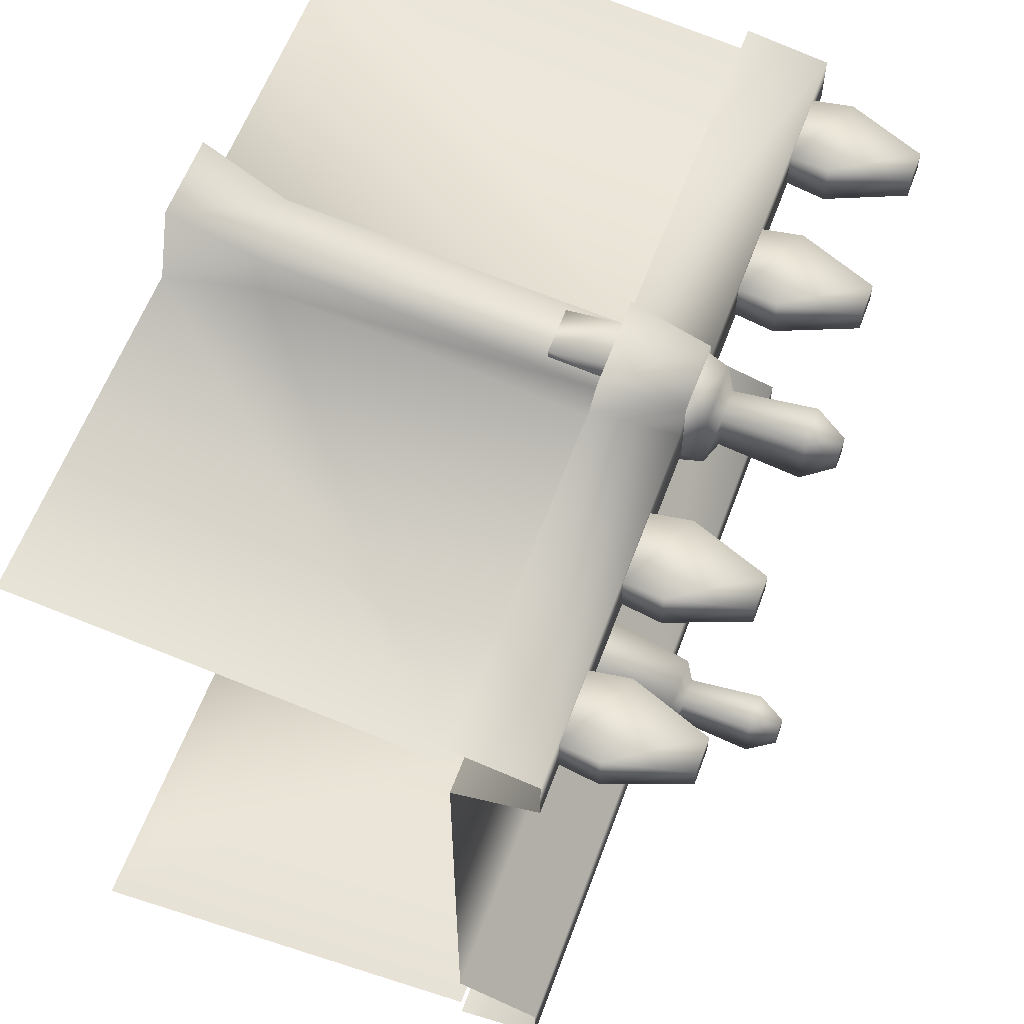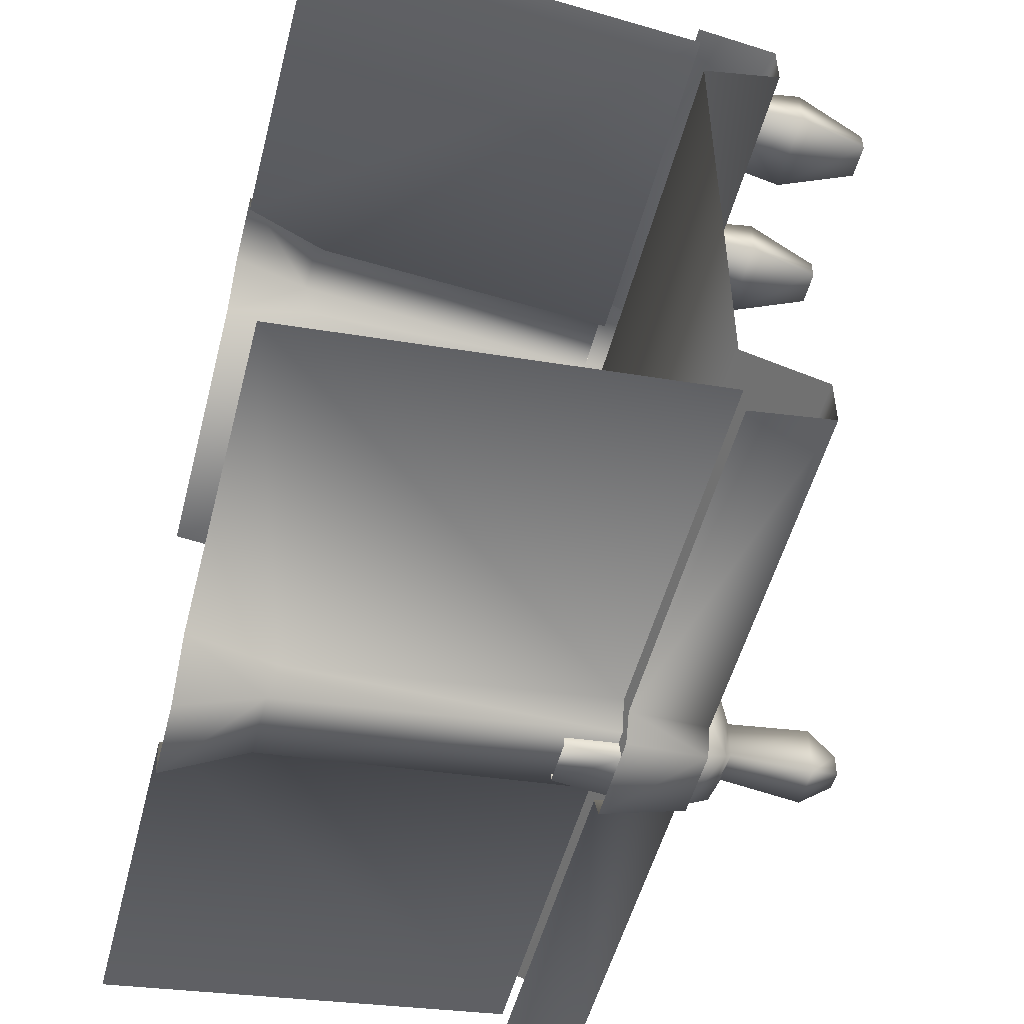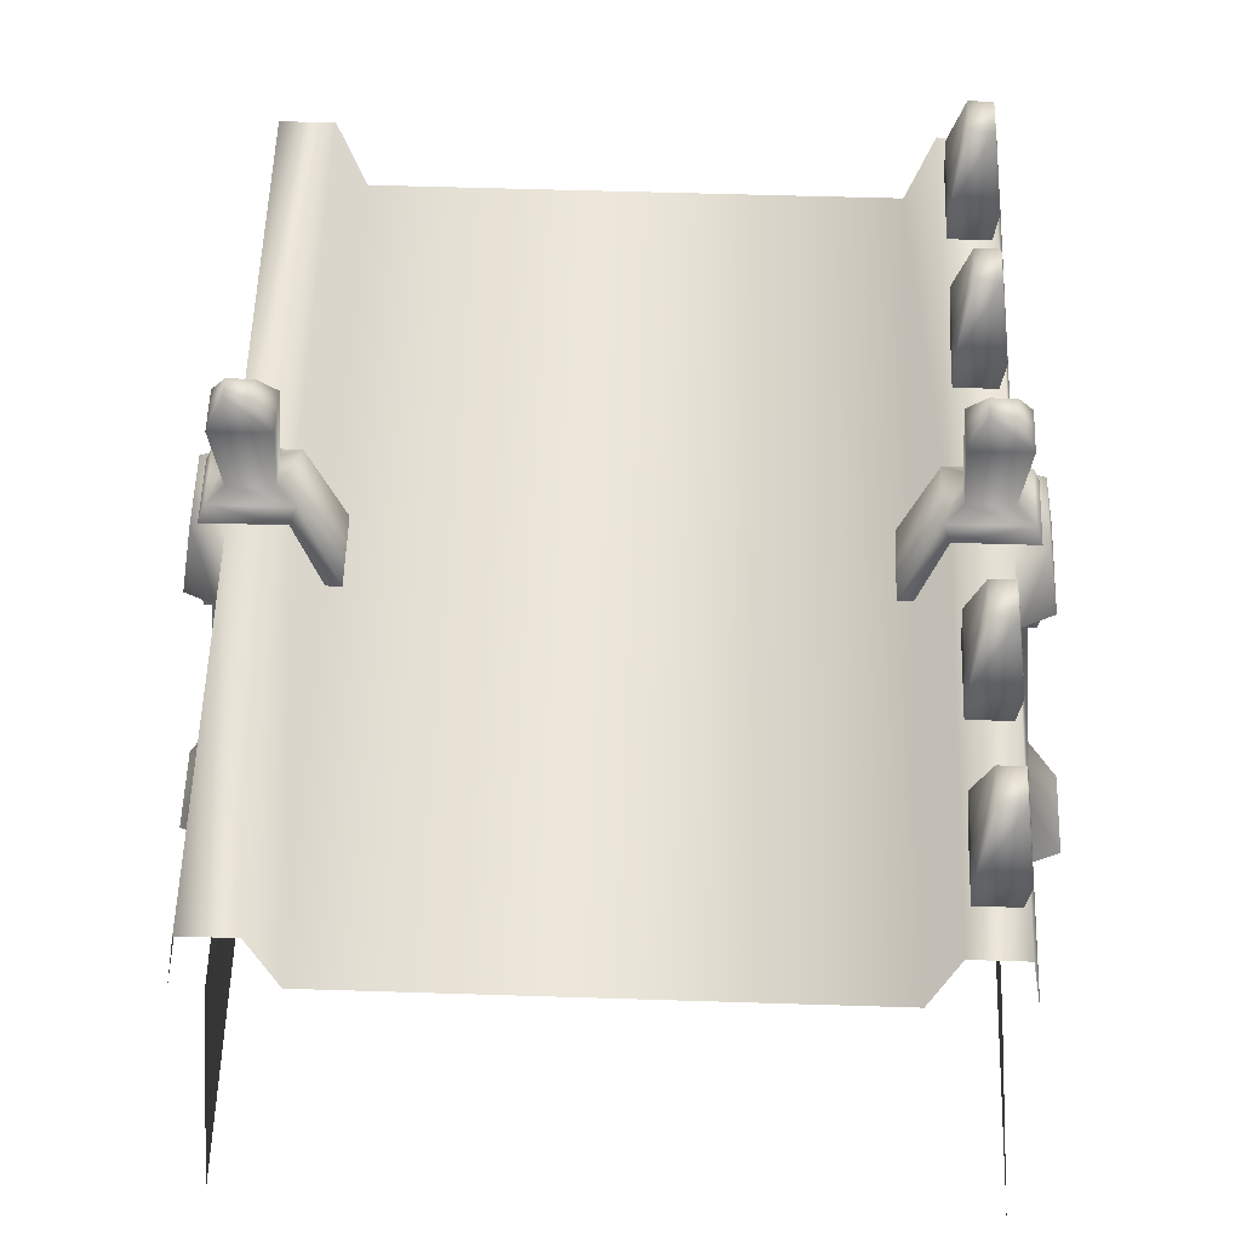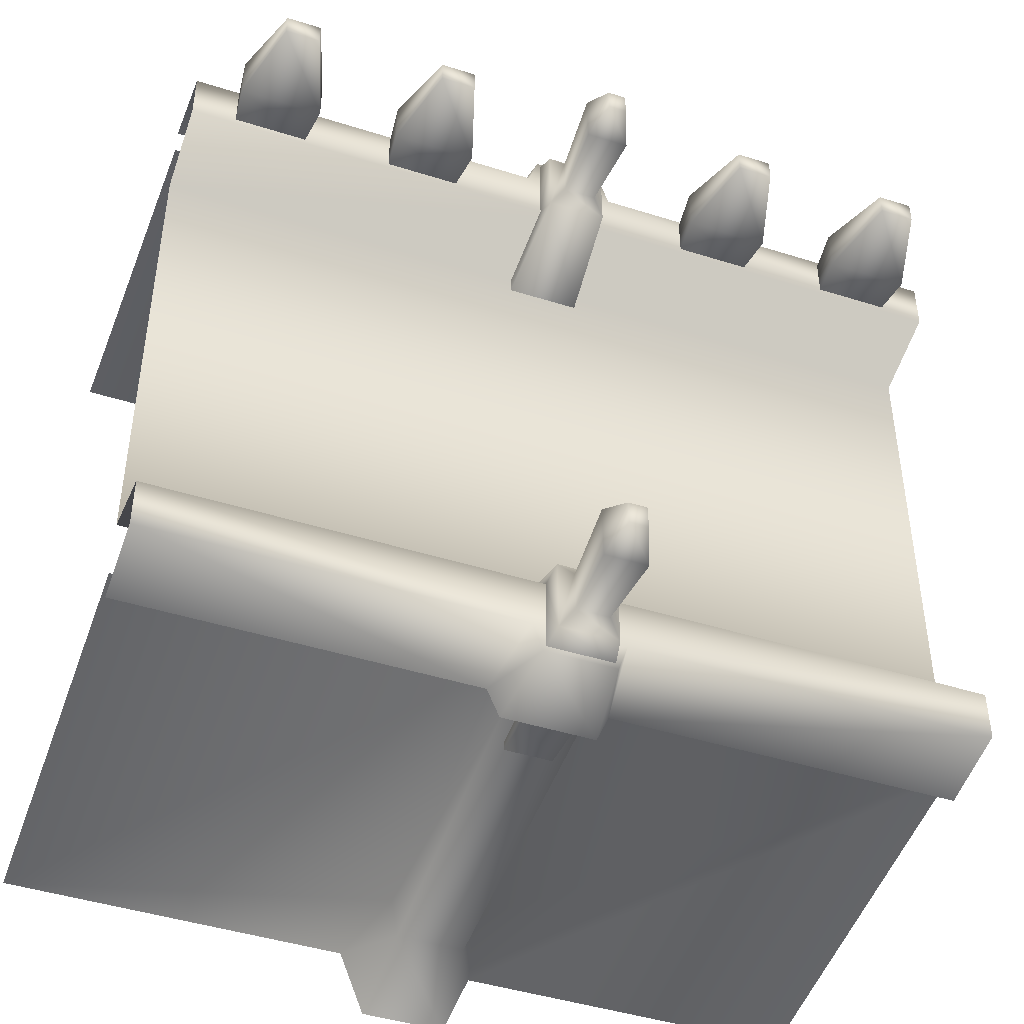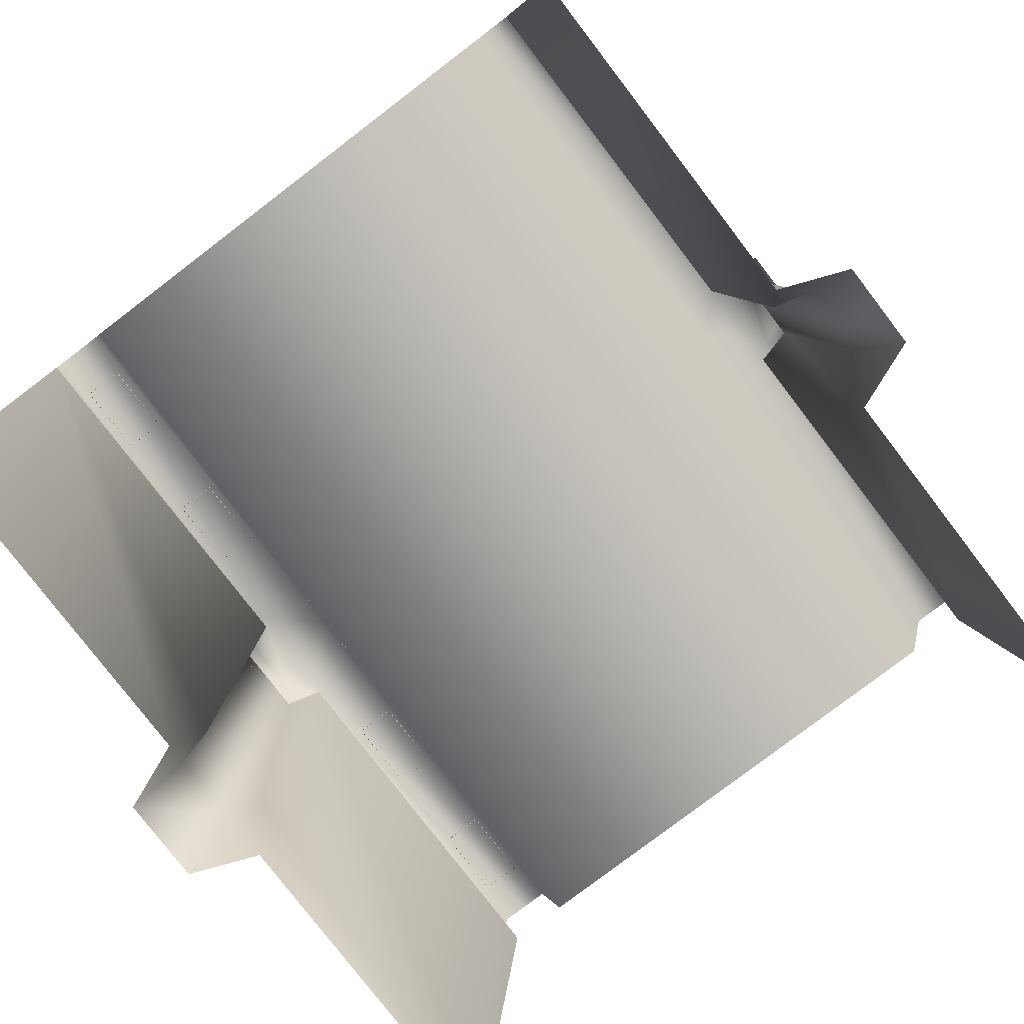
<metadata>
{"format":"obj","ext":"obj","renderer":"f3d","projection":"perspective","resolution":1024,"background":"white","views":[{"elev":60.3,"azim":110.3,"up":"+Z"},{"elev":-51.5,"azim":75.6,"up":"+Z"},{"elev":56.5,"azim":-88.1,"up":"+Y"},{"elev":-45.0,"azim":159.9,"up":"+Z"},{"elev":-78.6,"azim":127.4,"up":"+Y"}]}
</metadata>
<code>
o m_hd
v 13.23 10.93 1.669
v 11.78 10.93 1.669
v 13.23 12.58 1.473
v 11.78 12.58 1.473
v 13.23 12.58 1.473
v 13.23 12.52 2.113
v 13.23 10.93 1.669
v 13.23 10.93 1.928
v 11.78 12.58 1.473
v 11.78 10.93 1.669
v 11.78 12.52 2.113
v 11.78 10.93 1.928
v 13.49 15 2.014
v 11.49 15 2.014
v 13.37 15.62 2.238
v 11.6 15.62 2.236
v 11.4 12.5 5.436
v 13.6 12.5 5.436
v 11.61 15.62 4.53
v 13.39 15.62 4.53
v 13.49 15 2.014
v 13.37 15.62 2.238
v 13.49 15 4.294
v 13.39 15.62 4.53
v 13.6 12.5 5.436
v 13.58 12.5 4.995
v 11.49 15 2.014
v 11.5 15 4.294
v 11.6 15.62 2.236
v 11.61 15.62 4.53
v 11.4 12.5 5.436
v 11.39 12.5 4.995
v 13.39 15.62 4.53
v 13.37 15.62 2.238
v 13 15.92 4.028
v 12.99 15.92 2.739
v 13.37 15.62 2.238
v 11.6 15.62 2.236
v 12.99 15.92 2.739
v 11.99 15.92 2.738
v 11.6 15.62 2.236
v 11.61 15.62 4.53
v 11.99 15.92 2.738
v 12 15.92 4.028
v 11.61 15.62 4.53
v 13.39 15.62 4.53
v 12 15.92 4.028
v 13 15.92 4.028
v 11.51 15 22.99
v 13.51 15 22.99
v 11.63 15.62 22.76
v 13.4 15.62 22.76
v 13.6 12.5 19.56
v 11.4 12.5 19.56
v 13.39 15.62 20.47
v 11.61 15.62 20.47
v 11.51 15 22.99
v 11.63 15.62 22.76
v 11.51 15 20.71
v 11.61 15.62 20.47
v 11.4 12.5 19.56
v 11.42 12.5 20
v 13.51 15 22.99
v 13.5 15 20.71
v 13.4 15.62 22.76
v 13.39 15.62 20.47
v 13.6 12.5 19.56
v 13.61 12.5 20.01
v 11.61 15.62 20.47
v 11.63 15.62 22.76
v 12 15.92 20.97
v 12.01 15.92 22.26
v 11.63 15.62 22.76
v 13.4 15.62 22.76
v 12.01 15.92 22.26
v 13.01 15.92 22.26
v 13.4 15.62 22.76
v 13.39 15.62 20.47
v 13.01 15.92 22.26
v 13 15.92 20.97
v 13.39 15.62 20.47
v 11.61 15.62 20.47
v 13 15.92 20.97
v 12 15.92 20.97
v 12.5 15 20.7
v 11.12 15 22.27
v 13.88 15 22.27
v 11.41 15 23.18
v 13.59 15 23.18
v 13.88 15 22.27
v 13.59 15 23.18
v 14.3 12.5 22.7
v 13.92 12.58 23.61
v 13.88 15 22.27
v 14.3 12.5 22.7
v 25 15 22.27
v 25 12.5 22.7
v 25 15 20.7
v 25 12.5 20
v 12.5 15 20.7
v 12.5 12.5 20
v 12.5 15 20.7
v 13.88 15 22.27
v 25 15 20.7
v 25 15 22.27
v 12.5 15 20.7
v 0 15 20.7
v 0 12.5 20
v 12.5 15 20.7
v 0 15 20.7
v 11.12 15 22.27
v 0 15 22.27
v 11.12 15 22.27
v 0 15 22.27
v 10.7 12.5 22.7
v 0 12.5 22.7
v 11.08 12.58 23.61
v 13.92 12.58 23.61
v 11.41 15 23.18
v 13.59 15 23.18
v 11.12 15 22.27
v 10.7 12.5 22.7
v 11.41 15 23.18
v 11.08 12.58 23.61
v 13.78 0.005 -0.2682
v 11.22 0.005 -0.2682
v 13.55 2.505 0.952
v 11.45 2.505 0.952
v 25 12.5 3.184
v 25 -0 1.727
v 13.93 12.5 3.184
v 14.57 0.0025 1.727
v 13.8 2.709 2.043
v 11.36 12.5 2.111
v 13.64 12.5 2.111
v 13.55 2.505 0.952
v 13.64 12.5 2.111
v 13.8 2.709 2.043
v 13.93 12.5 3.184
v 11.22 0.005 -0.2682
v 10.43 0.0025 1.727
v 11.45 2.505 0.952
v 11.19 2.709 2.043
v 0 -0 1.727
v 0 12.5 3.184
v 10.43 0.0025 1.727
v 11.19 2.709 2.043
v 11.07 12.5 3.184
v 13.78 0.005 -0.2682
v 14.57 0.0025 1.727
v 11.36 12.5 2.111
v 11.07 12.5 3.184
v 11.22 0.004996 25.27
v 13.78 0.004996 25.27
v 11.45 2.505 24.05
v 13.55 2.505 24.05
v 0 12.5 21.82
v 0 -4e-06 23.27
v 11.07 12.5 21.82
v 10.43 0.002496 23.27
v 11.2 2.709 22.96
v 13.64 12.5 22.89
v 11.36 12.5 22.89
v 11.45 2.505 24.05
v 11.36 12.5 22.89
v 11.2 2.709 22.96
v 11.07 12.5 21.82
v 13.78 0.004996 25.27
v 14.57 0.002496 23.27
v 13.55 2.505 24.05
v 13.81 2.709 22.96
v 25 -4e-06 23.27
v 25 12.5 21.82
v 14.57 0.002496 23.27
v 13.81 2.709 22.96
v 13.93 12.5 21.82
v 11.22 0.004996 25.27
v 10.43 0.002496 23.27
v 13.64 12.5 22.89
v 13.93 12.5 21.82
v 12.5 12.5 12.49
v 25 12.5 12.49
v 12.5 12.5 4.993
v 25 12.5 4.993
v 0 12.5 12.49
v 0 12.5 4.993
v 0 12.5 20
v 12.5 12.5 20
v 25 12.5 20
v 12.5 15 4.298
v 13.88 15 2.73
v 11.12 15 2.73
v 13.59 15 1.824
v 11.41 15 1.824
v 11.12 15 2.73
v 11.41 15 1.824
v 10.7 12.5 2.301
v 11.08 12.5 1.395
v 11.12 15 2.73
v 10.7 12.5 2.301
v 0 15 2.73
v 0 12.5 2.301
v 13.88 15 2.73
v 25 15 2.73
v 14.3 12.5 2.301
v 25 12.5 2.301
v 13.92 12.5 1.395
v 11.08 12.5 1.395
v 13.59 15 1.824
v 11.41 15 1.824
v 13.88 15 2.73
v 14.3 12.5 2.301
v 13.59 15 1.824
v 13.92 12.5 1.395
v 0 15 4.298
v 0 12.5 4.993
v 12.5 15 4.298
v 12.5 12.5 4.993
v 12.5 15 4.298
v 25 15 4.298
v 25 12.5 4.993
v 12.5 15 4.298
v 11.12 15 2.73
v 0 15 4.298
v 0 15 2.73
v 12.5 15 4.298
v 25 15 4.298
v 13.88 15 2.73
v 25 15 2.73
v 11.77 10.93 23.33
v 13.22 10.93 23.33
v 11.77 12.58 23.53
v 13.22 12.58 23.53
v 11.77 12.58 23.53
v 11.77 12.52 22.89
v 11.77 10.93 23.33
v 11.77 10.93 23.07
v 13.22 12.58 23.53
v 13.22 10.93 23.33
v 13.22 12.52 22.89
v 13.22 10.93 23.07
v 12.77 19.21 3.74
v 12.77 19.21 3.028
v 12.22 19.21 3.74
v 12.22 19.21 3.027
v 13.13 18.31 2.555
v 13.14 18.31 4.213
v 12.99 15.92 2.739
v 13 15.92 4.028
v 11.85 18.31 2.553
v 13.13 18.31 2.555
v 11.99 15.92 2.738
v 12.99 15.92 2.739
v 11.86 18.31 4.213
v 11.85 18.31 2.553
v 12 15.92 4.028
v 11.99 15.92 2.738
v 13.14 18.31 4.213
v 11.86 18.31 4.213
v 13 15.92 4.028
v 12 15.92 4.028
v 13.14 18.31 4.213
v 13.13 18.31 2.555
v 12.77 19.21 3.74
v 12.77 19.21 3.028
v 13.13 18.31 2.555
v 11.85 18.31 2.553
v 12.77 19.21 3.028
v 12.22 19.21 3.027
v 11.85 18.31 2.553
v 11.86 18.31 4.213
v 12.22 19.21 3.027
v 12.22 19.21 3.74
v 11.86 18.31 4.213
v 13.14 18.31 4.213
v 12.22 19.21 3.74
v 12.77 19.21 3.74
v 16.24 16.18 22.18
v 18.76 16.18 22.18
v 16.99 18.51 21.83
v 18.04 18.51 21.83
v 16.24 16.18 22.18
v 16.99 18.51 21.83
v 16.24 16.18 20.8
v 16.99 18.51 21.14
v 16.99 18.51 21.83
v 18.04 18.51 21.83
v 16.99 18.51 21.14
v 18.04 18.51 21.14
v 18.76 16.18 22.18
v 18.76 16.18 20.8
v 18.04 18.51 21.83
v 18.04 18.51 21.14
v 18.76 16.18 20.8
v 16.24 16.18 20.8
v 18.04 18.51 21.14
v 16.99 18.51 21.14
v 18.62 14.97 22.09
v 16.38 14.97 22.09
v 16.38 14.97 20.88
v 16.38 14.97 22.09
v 18.62 14.97 22.09
v 18.62 14.97 20.88
v 16.38 14.97 20.88
v 18.62 14.97 20.88
v 6.244 16.18 22.18
v 8.756 16.18 22.18
v 6.989 18.51 21.83
v 8.04 18.51 21.83
v 6.244 16.18 22.18
v 6.989 18.51 21.83
v 6.244 16.18 20.8
v 6.989 18.51 21.14
v 6.989 18.51 21.83
v 8.04 18.51 21.83
v 6.989 18.51 21.14
v 8.04 18.51 21.14
v 8.756 16.18 22.18
v 8.756 16.18 20.8
v 8.04 18.51 21.83
v 8.04 18.51 21.14
v 8.756 16.18 20.8
v 6.244 16.18 20.8
v 8.04 18.51 21.14
v 6.989 18.51 21.14
v 8.623 14.97 22.09
v 6.377 14.97 22.09
v 6.377 14.97 20.88
v 6.377 14.97 22.09
v 8.623 14.97 22.09
v 8.623 14.97 20.88
v 6.377 14.97 20.88
v 8.623 14.97 20.88
v 1.244 16.18 22.18
v 3.756 16.18 22.18
v 1.989 18.51 21.83
v 3.041 18.51 21.83
v 1.244 16.18 22.18
v 1.989 18.51 21.83
v 1.244 16.18 20.8
v 1.989 18.51 21.14
v 1.989 18.51 21.83
v 3.041 18.51 21.83
v 1.989 18.51 21.14
v 3.041 18.51 21.14
v 3.756 16.18 22.18
v 3.756 16.18 20.8
v 3.041 18.51 21.83
v 3.041 18.51 21.14
v 3.756 16.18 20.8
v 1.244 16.18 20.8
v 3.041 18.51 21.14
v 1.989 18.51 21.14
v 3.623 14.97 22.09
v 1.377 14.97 22.09
v 1.377 14.97 20.88
v 1.377 14.97 22.09
v 3.623 14.97 22.09
v 3.623 14.97 20.88
v 1.377 14.97 20.88
v 3.623 14.97 20.88
v 21.24 16.18 22.18
v 23.76 16.18 22.18
v 21.99 18.51 21.83
v 23.04 18.51 21.83
v 21.24 16.18 22.18
v 21.99 18.51 21.83
v 21.24 16.18 20.8
v 21.99 18.51 21.14
v 21.99 18.51 21.83
v 23.04 18.51 21.83
v 21.99 18.51 21.14
v 23.04 18.51 21.14
v 23.76 16.18 22.18
v 23.76 16.18 20.8
v 23.04 18.51 21.83
v 23.04 18.51 21.14
v 23.76 16.18 20.8
v 21.24 16.18 20.8
v 23.04 18.51 21.14
v 21.99 18.51 21.14
v 23.62 14.97 22.09
v 21.38 14.97 22.09
v 21.38 14.97 20.88
v 21.38 14.97 22.09
v 23.62 14.97 22.09
v 23.62 14.97 20.88
v 21.38 14.97 20.88
v 23.62 14.97 20.88
v 12.23 19.21 21.26
v 12.23 19.21 21.97
v 12.78 19.21 21.26
v 12.78 19.21 21.97
v 11.87 18.31 22.45
v 11.86 18.31 20.79
v 12.01 15.92 22.26
v 12 15.92 20.97
v 13.15 18.31 22.45
v 11.87 18.31 22.45
v 13.01 15.92 22.26
v 12.01 15.92 22.26
v 13.14 18.31 20.79
v 13.15 18.31 22.45
v 13 15.92 20.97
v 13.01 15.92 22.26
v 11.86 18.31 20.79
v 13.14 18.31 20.79
v 12 15.92 20.97
v 13 15.92 20.97
v 11.86 18.31 20.79
v 11.87 18.31 22.45
v 12.23 19.21 21.26
v 12.23 19.21 21.97
v 11.87 18.31 22.45
v 13.15 18.31 22.45
v 12.23 19.21 21.97
v 12.78 19.21 21.97
v 13.15 18.31 22.45
v 13.14 18.31 20.79
v 12.78 19.21 21.97
v 12.78 19.21 21.26
v 13.14 18.31 20.79
v 11.86 18.31 20.79
v 12.78 19.21 21.26
v 12.23 19.21 21.26
g m_hd_m_hd_Default_OBJ
f 1 2 3
f 2 4 3
f 5 6 7
f 8 7 6
f 9 10 11
f 10 12 11
f 13 14 15
f 16 15 14
f 17 18 19
f 19 18 20
f 21 22 23
f 22 24 23
f 24 25 23
f 23 25 26
f 27 28 29
f 29 28 30
f 30 28 31
f 28 32 31
f 33 34 35
f 34 36 35
f 37 38 39
f 38 40 39
f 41 42 43
f 42 44 43
f 45 46 47
f 46 48 47
f 49 50 51
f 52 51 50
f 53 54 55
f 55 54 56
f 57 58 59
f 58 60 59
f 60 61 59
f 59 61 62
f 63 64 65
f 65 64 66
f 66 64 67
f 64 68 67
f 69 70 71
f 70 72 71
f 73 74 75
f 74 76 75
f 77 78 79
f 78 80 79
f 81 82 83
f 82 84 83
f 85 86 87
f 86 88 87
f 88 89 87
f 90 91 92
f 92 91 93
f 94 95 96
f 97 96 95
f 98 99 100
f 99 101 100
f 102 103 104
f 105 104 103
f 106 101 107
f 101 108 107
f 109 110 111
f 111 110 112
f 113 114 115
f 115 114 116
f 117 118 119
f 119 118 120
f 121 122 123
f 122 124 123
f 125 126 127
f 126 128 127
f 129 130 131
f 132 133 130
f 133 131 130
f 134 135 128
f 127 128 135
f 136 137 138
f 137 139 138
f 140 141 142
f 142 141 143
f 144 145 146
f 146 145 147
f 145 148 147
f 149 136 150
f 136 138 150
f 142 143 151
f 143 152 151
f 153 154 155
f 154 156 155
f 157 158 159
f 160 161 158
f 161 159 158
f 162 163 156
f 155 156 163
f 164 165 166
f 165 167 166
f 168 169 170
f 170 169 171
f 172 173 174
f 174 173 175
f 173 176 175
f 177 164 178
f 164 166 178
f 170 171 179
f 171 180 179
f 181 182 183
f 182 184 183
f 185 181 186
f 181 183 186
f 187 188 185
f 188 181 185
f 188 189 181
f 189 182 181
f 190 191 192
f 191 193 192
f 193 194 192
f 195 196 197
f 197 196 198
f 199 200 201
f 202 201 200
f 203 204 205
f 205 204 206
f 207 208 209
f 209 208 210
f 211 212 213
f 212 214 213
f 215 216 217
f 216 218 217
f 219 218 220
f 218 221 220
f 222 223 224
f 225 224 223
f 226 227 228
f 228 227 229
f 230 231 232
f 231 233 232
f 234 235 236
f 237 236 235
f 238 239 240
f 239 241 240
g m_hd_m_hd_Material.001
f 242 243 244
f 243 245 244
f 246 247 248
f 249 248 247
f 250 251 252
f 253 252 251
f 254 255 256
f 257 256 255
f 258 259 260
f 261 260 259
f 262 263 264
f 263 265 264
f 266 267 268
f 267 269 268
f 270 271 272
f 271 273 272
f 274 275 276
f 275 277 276
f 278 279 280
f 281 280 279
f 282 283 284
f 283 285 284
f 286 287 288
f 287 289 288
f 290 291 292
f 292 291 293
f 294 295 296
f 295 297 296
f 279 278 298
f 278 299 298
f 284 300 282
f 300 301 282
f 290 302 291
f 302 303 291
f 295 294 304
f 305 304 294
f 306 307 308
f 309 308 307
f 310 311 312
f 311 313 312
f 314 315 316
f 315 317 316
f 318 319 320
f 320 319 321
f 322 323 324
f 323 325 324
f 307 306 326
f 306 327 326
f 312 328 310
f 328 329 310
f 318 330 319
f 330 331 319
f 323 322 332
f 333 332 322
f 334 335 336
f 337 336 335
f 338 339 340
f 339 341 340
f 342 343 344
f 343 345 344
f 346 347 348
f 348 347 349
f 350 351 352
f 351 353 352
f 335 334 354
f 334 355 354
f 340 356 338
f 356 357 338
f 346 358 347
f 358 359 347
f 351 350 360
f 361 360 350
f 362 363 364
f 365 364 363
f 366 367 368
f 367 369 368
f 370 371 372
f 371 373 372
f 374 375 376
f 376 375 377
f 378 379 380
f 379 381 380
f 363 362 382
f 362 383 382
f 368 384 366
f 384 385 366
f 374 386 375
f 386 387 375
f 379 378 388
f 389 388 378
f 390 391 392
f 391 393 392
f 394 395 396
f 397 396 395
f 398 399 400
f 401 400 399
f 402 403 404
f 405 404 403
f 406 407 408
f 409 408 407
f 410 411 412
f 411 413 412
f 414 415 416
f 415 417 416
f 418 419 420
f 419 421 420
f 422 423 424
f 423 425 424

</code>
